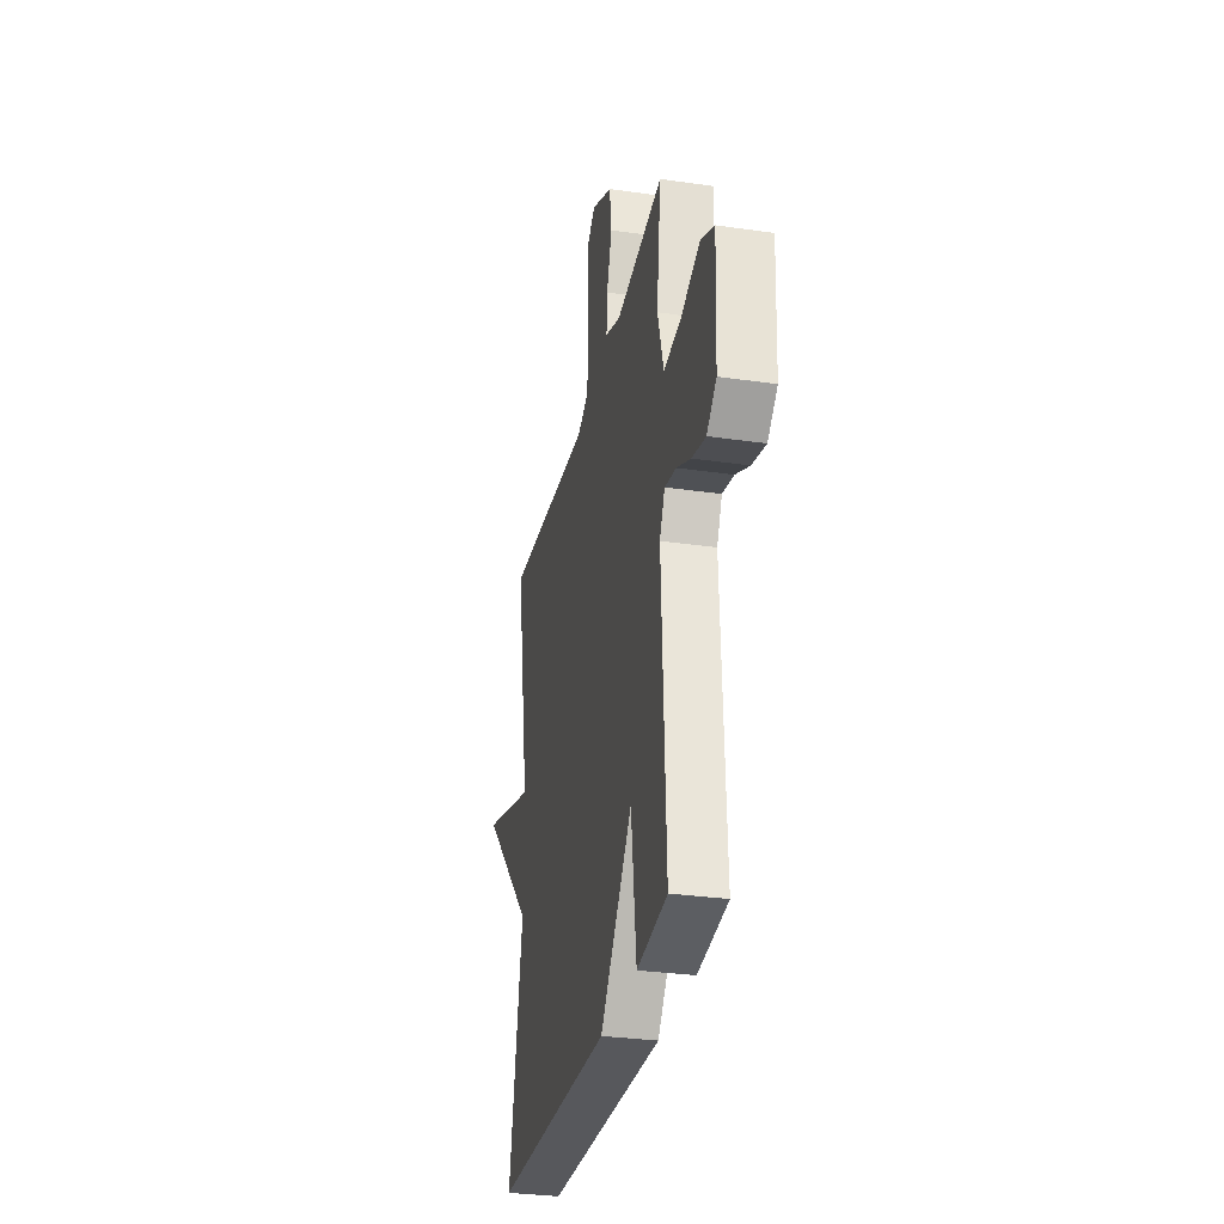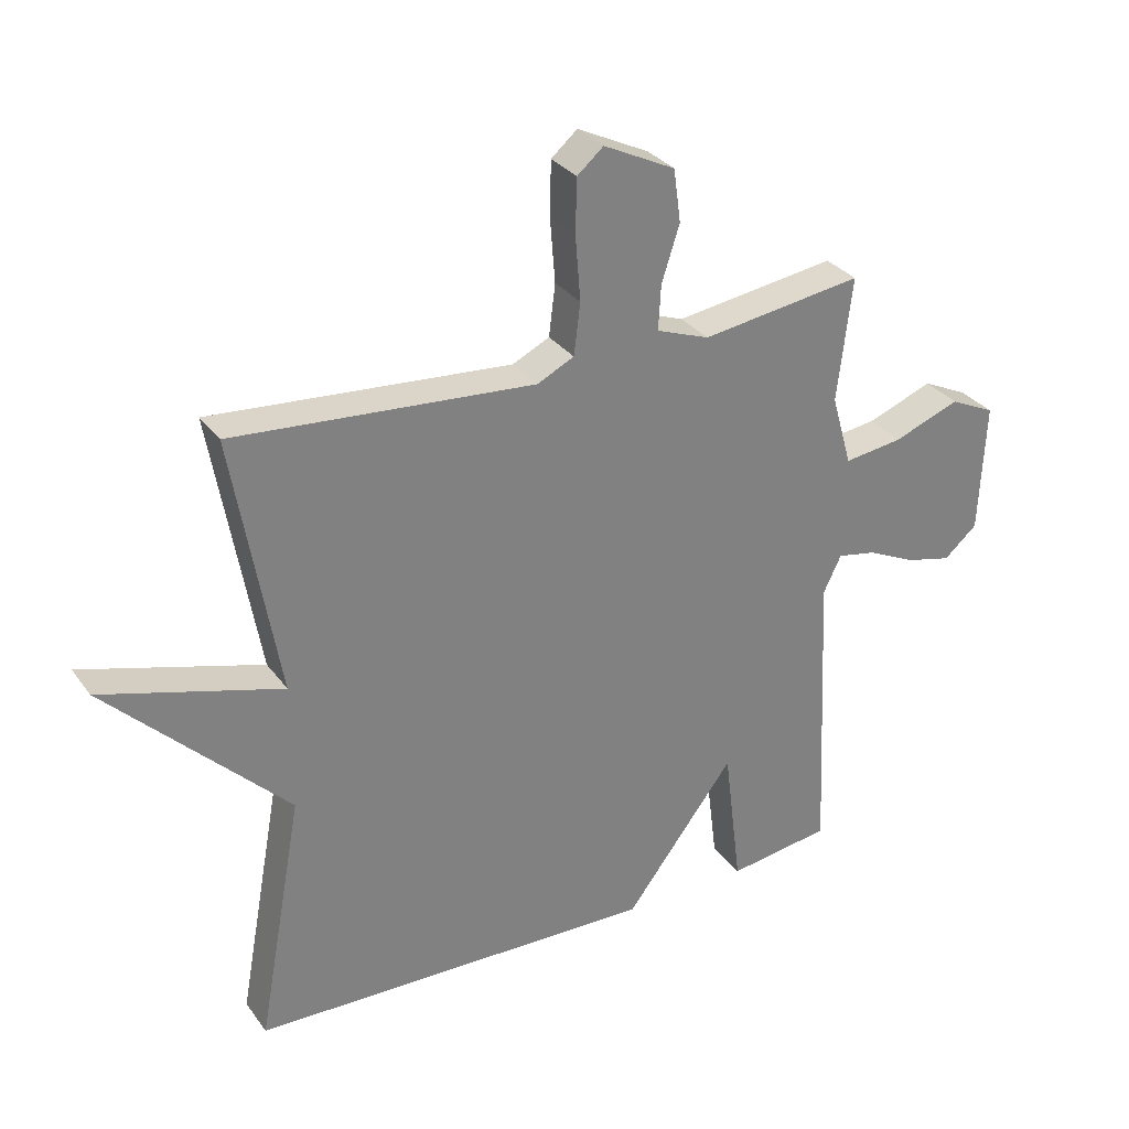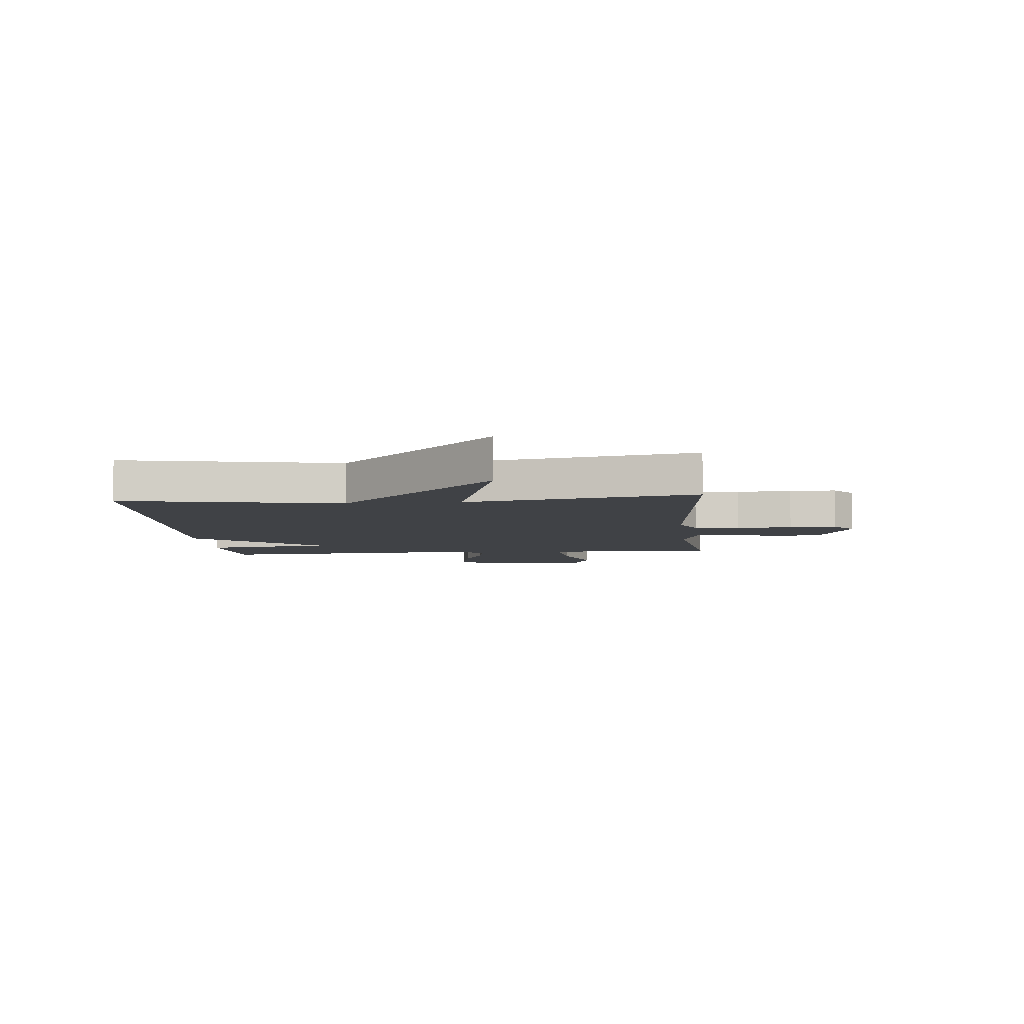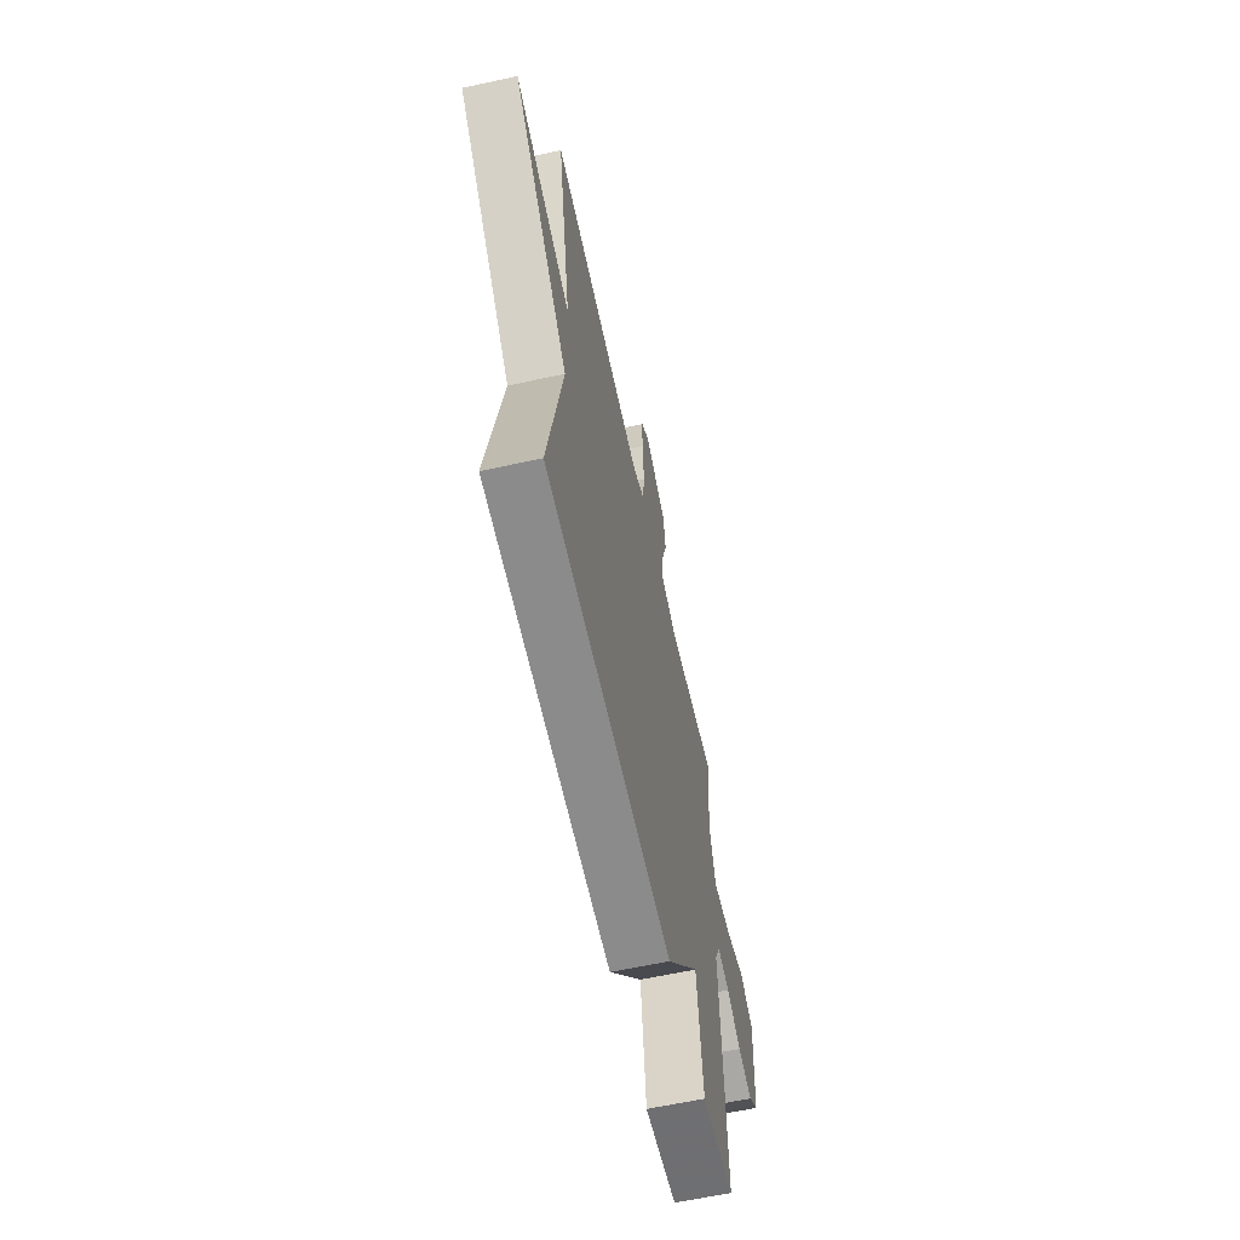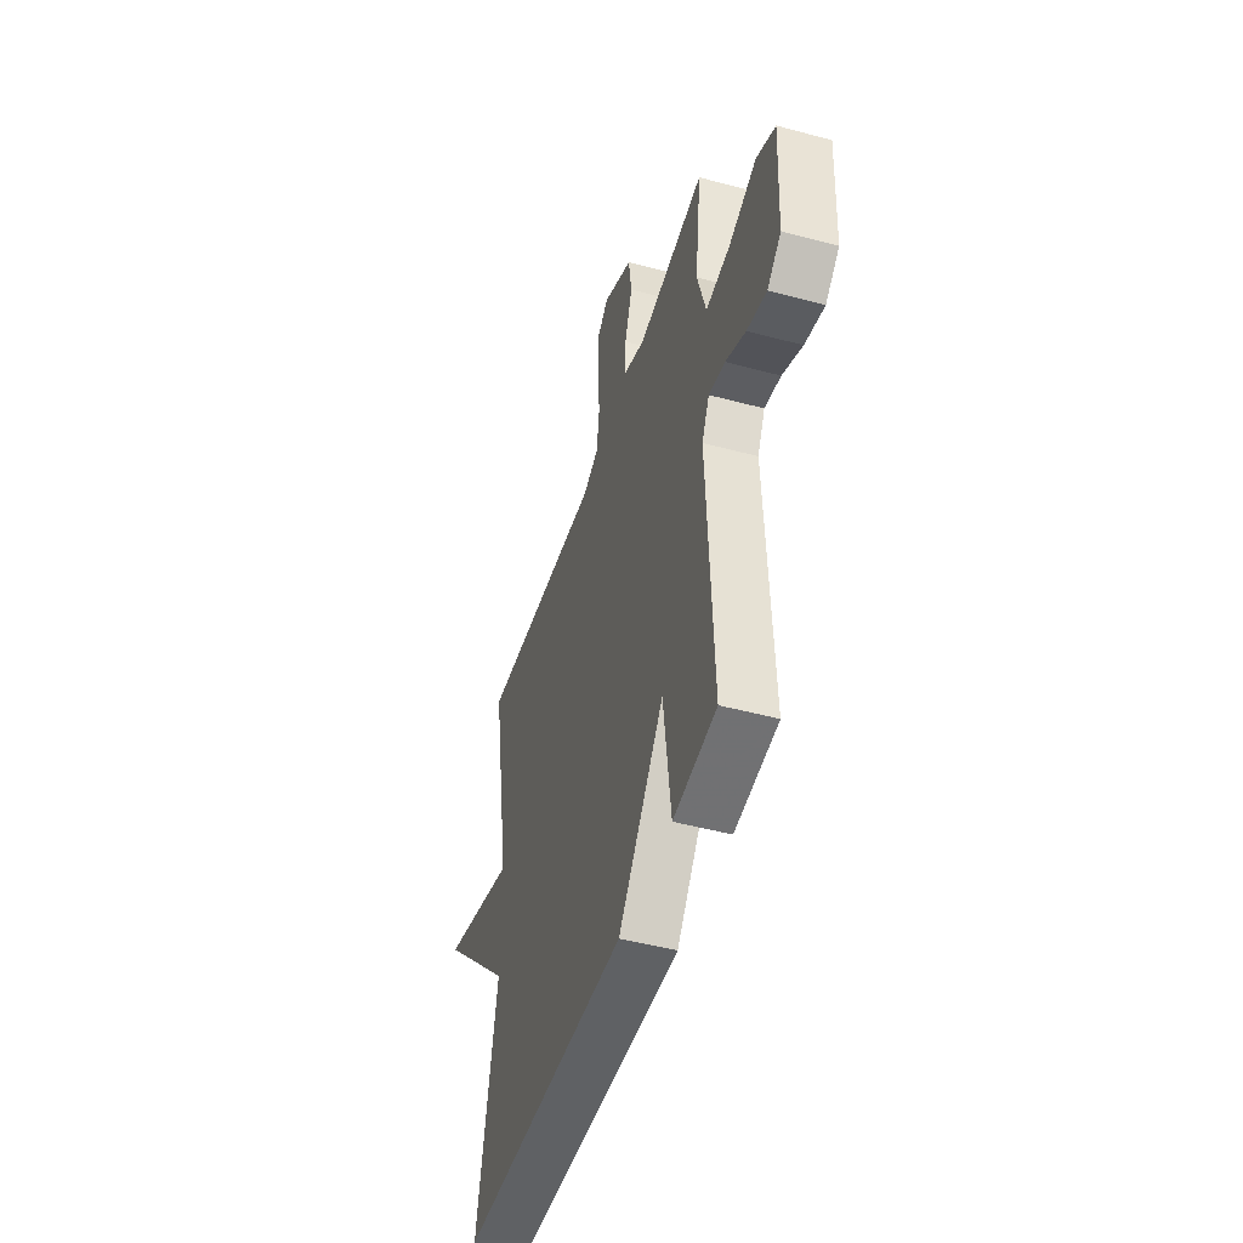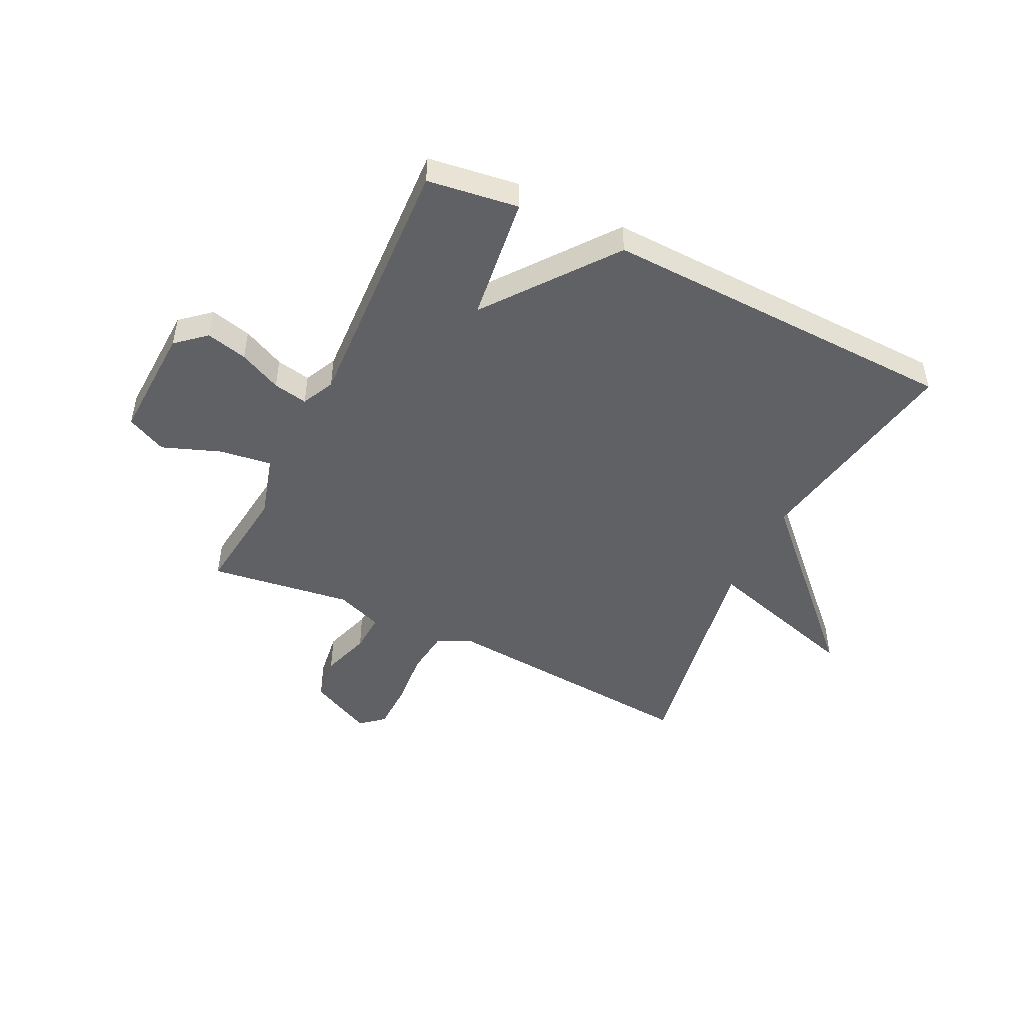
<metadata>
{"format":"obj","ext":"obj","renderer":"f3d","projection":"perspective","resolution":1024,"background":"white","views":[{"elev":-30.7,"azim":78.2,"up":"+Z"},{"elev":31.0,"azim":-29.7,"up":"+Z"},{"elev":-6.5,"azim":-84.8,"up":"+Y"},{"elev":-62.1,"azim":-77.6,"up":"+Z"},{"elev":-47.7,"azim":73.1,"up":"+Z"},{"elev":-48.0,"azim":154.1,"up":"+Y"}]}
</metadata>
<code>
v -0.5 0.07 0.5
v -0.03 0.07 0.461
v 0.028 0.07 0.489
v 0.038 0.07 0.57
v 0.03 0.07 0.67
v 0.032 0.07 0.755
v 0.073 0.07 0.79
v 0.185 0.07 0.735
v 0.196 0.07 0.653
v 0.168 0.07 0.566
v 0.164 0.07 0.496
v 0.247 0.07 0.465
v 0.5 0.07 0.5
v 0.477 0.07 0.306
v 0.509 0.07 0.194
v 0.601 0.07 0.206
v 0.705 0.07 0.245
v 0.776 0.07 0.211
v 0.767 0.07 0.006
v 0.715 0.07 -0.039
v 0.642 0.07 -0.021
v 0.567 0.07 0.015
v 0.506 0.07 0.027
v 0.478 0.07 -0.031
v 0.5 0.07 -0.5
v 0.338 0.07 -0.522
v 0.31 0.07 -0.297
v 0.138 0.07 -0.522
v -0.5 0.07 -0.5
v -0.429 0.07 -0.111
v -0.71 0.07 0.172
v -0.429 0.07 0.089
v -0.5 0 0.5
v -0.03 0 0.461
v 0.028 0 0.489
v 0.038 0 0.57
v 0.03 0 0.67
v 0.032 0 0.755
v 0.073 0 0.79
v 0.185 0 0.735
v 0.196 0 0.653
v 0.168 0 0.566
v 0.164 0 0.496
v 0.247 0 0.465
v 0.5 0 0.5
v 0.477 0 0.306
v 0.509 0 0.194
v 0.601 0 0.206
v 0.705 0 0.245
v 0.776 0 0.211
v 0.767 0 0.006
v 0.715 0 -0.039
v 0.642 0 -0.021
v 0.567 0 0.015
v 0.506 0 0.027
v 0.478 0 -0.031
v 0.5 0 -0.5
v 0.338 0 -0.522
v 0.31 0 -0.297
v 0.138 0 -0.522
v -0.5 0 -0.5
v -0.429 0 -0.111
v -0.71 0 0.172
v -0.429 0 0.089
f 30 31 32
f 27 28 29 30
f 27 30 32
f 24 25 26 27
f 32 1 2
f 27 32 2
f 24 27 2
f 23 24 2
f 20 21 22
f 19 20 22
f 18 19 22
f 17 18 22
f 16 17 22
f 15 16 22 23
f 23 2 3
f 15 23 3
f 14 15 3
f 12 13 14
f 11 12 14 3
f 8 9 10
f 7 8 10
f 6 7 10
f 5 6 10
f 4 5 10
f 3 4 10 11
f 64 63 62
f 62 61 60 59
f 64 62 59
f 59 58 57 56
f 34 33 64
f 34 64 59
f 34 59 56
f 34 56 55
f 54 53 52
f 54 52 51
f 54 51 50
f 54 50 49
f 54 49 48
f 55 54 48 47
f 35 34 55
f 35 55 47
f 35 47 46
f 46 45 44
f 35 46 44 43
f 42 41 40
f 42 40 39
f 42 39 38
f 42 38 37
f 42 37 36
f 43 42 36 35
f 1 33 34 2
f 2 34 35 3
f 3 35 36 4
f 4 36 37 5
f 5 37 38 6
f 6 38 39 7
f 7 39 40 8
f 8 40 41 9
f 9 41 42 10
f 10 42 43 11
f 11 43 44 12
f 12 44 45 13
f 13 45 46 14
f 14 46 47 15
f 15 47 48 16
f 16 48 49 17
f 17 49 50 18
f 18 50 51 19
f 19 51 52 20
f 20 52 53 21
f 21 53 54 22
f 22 54 55 23
f 23 55 56 24
f 24 56 57 25
f 25 57 58 26
f 26 58 59 27
f 27 59 60 28
f 28 60 61 29
f 29 61 62 30
f 30 62 63 31
f 31 63 64 32
f 32 64 33 1

</code>
